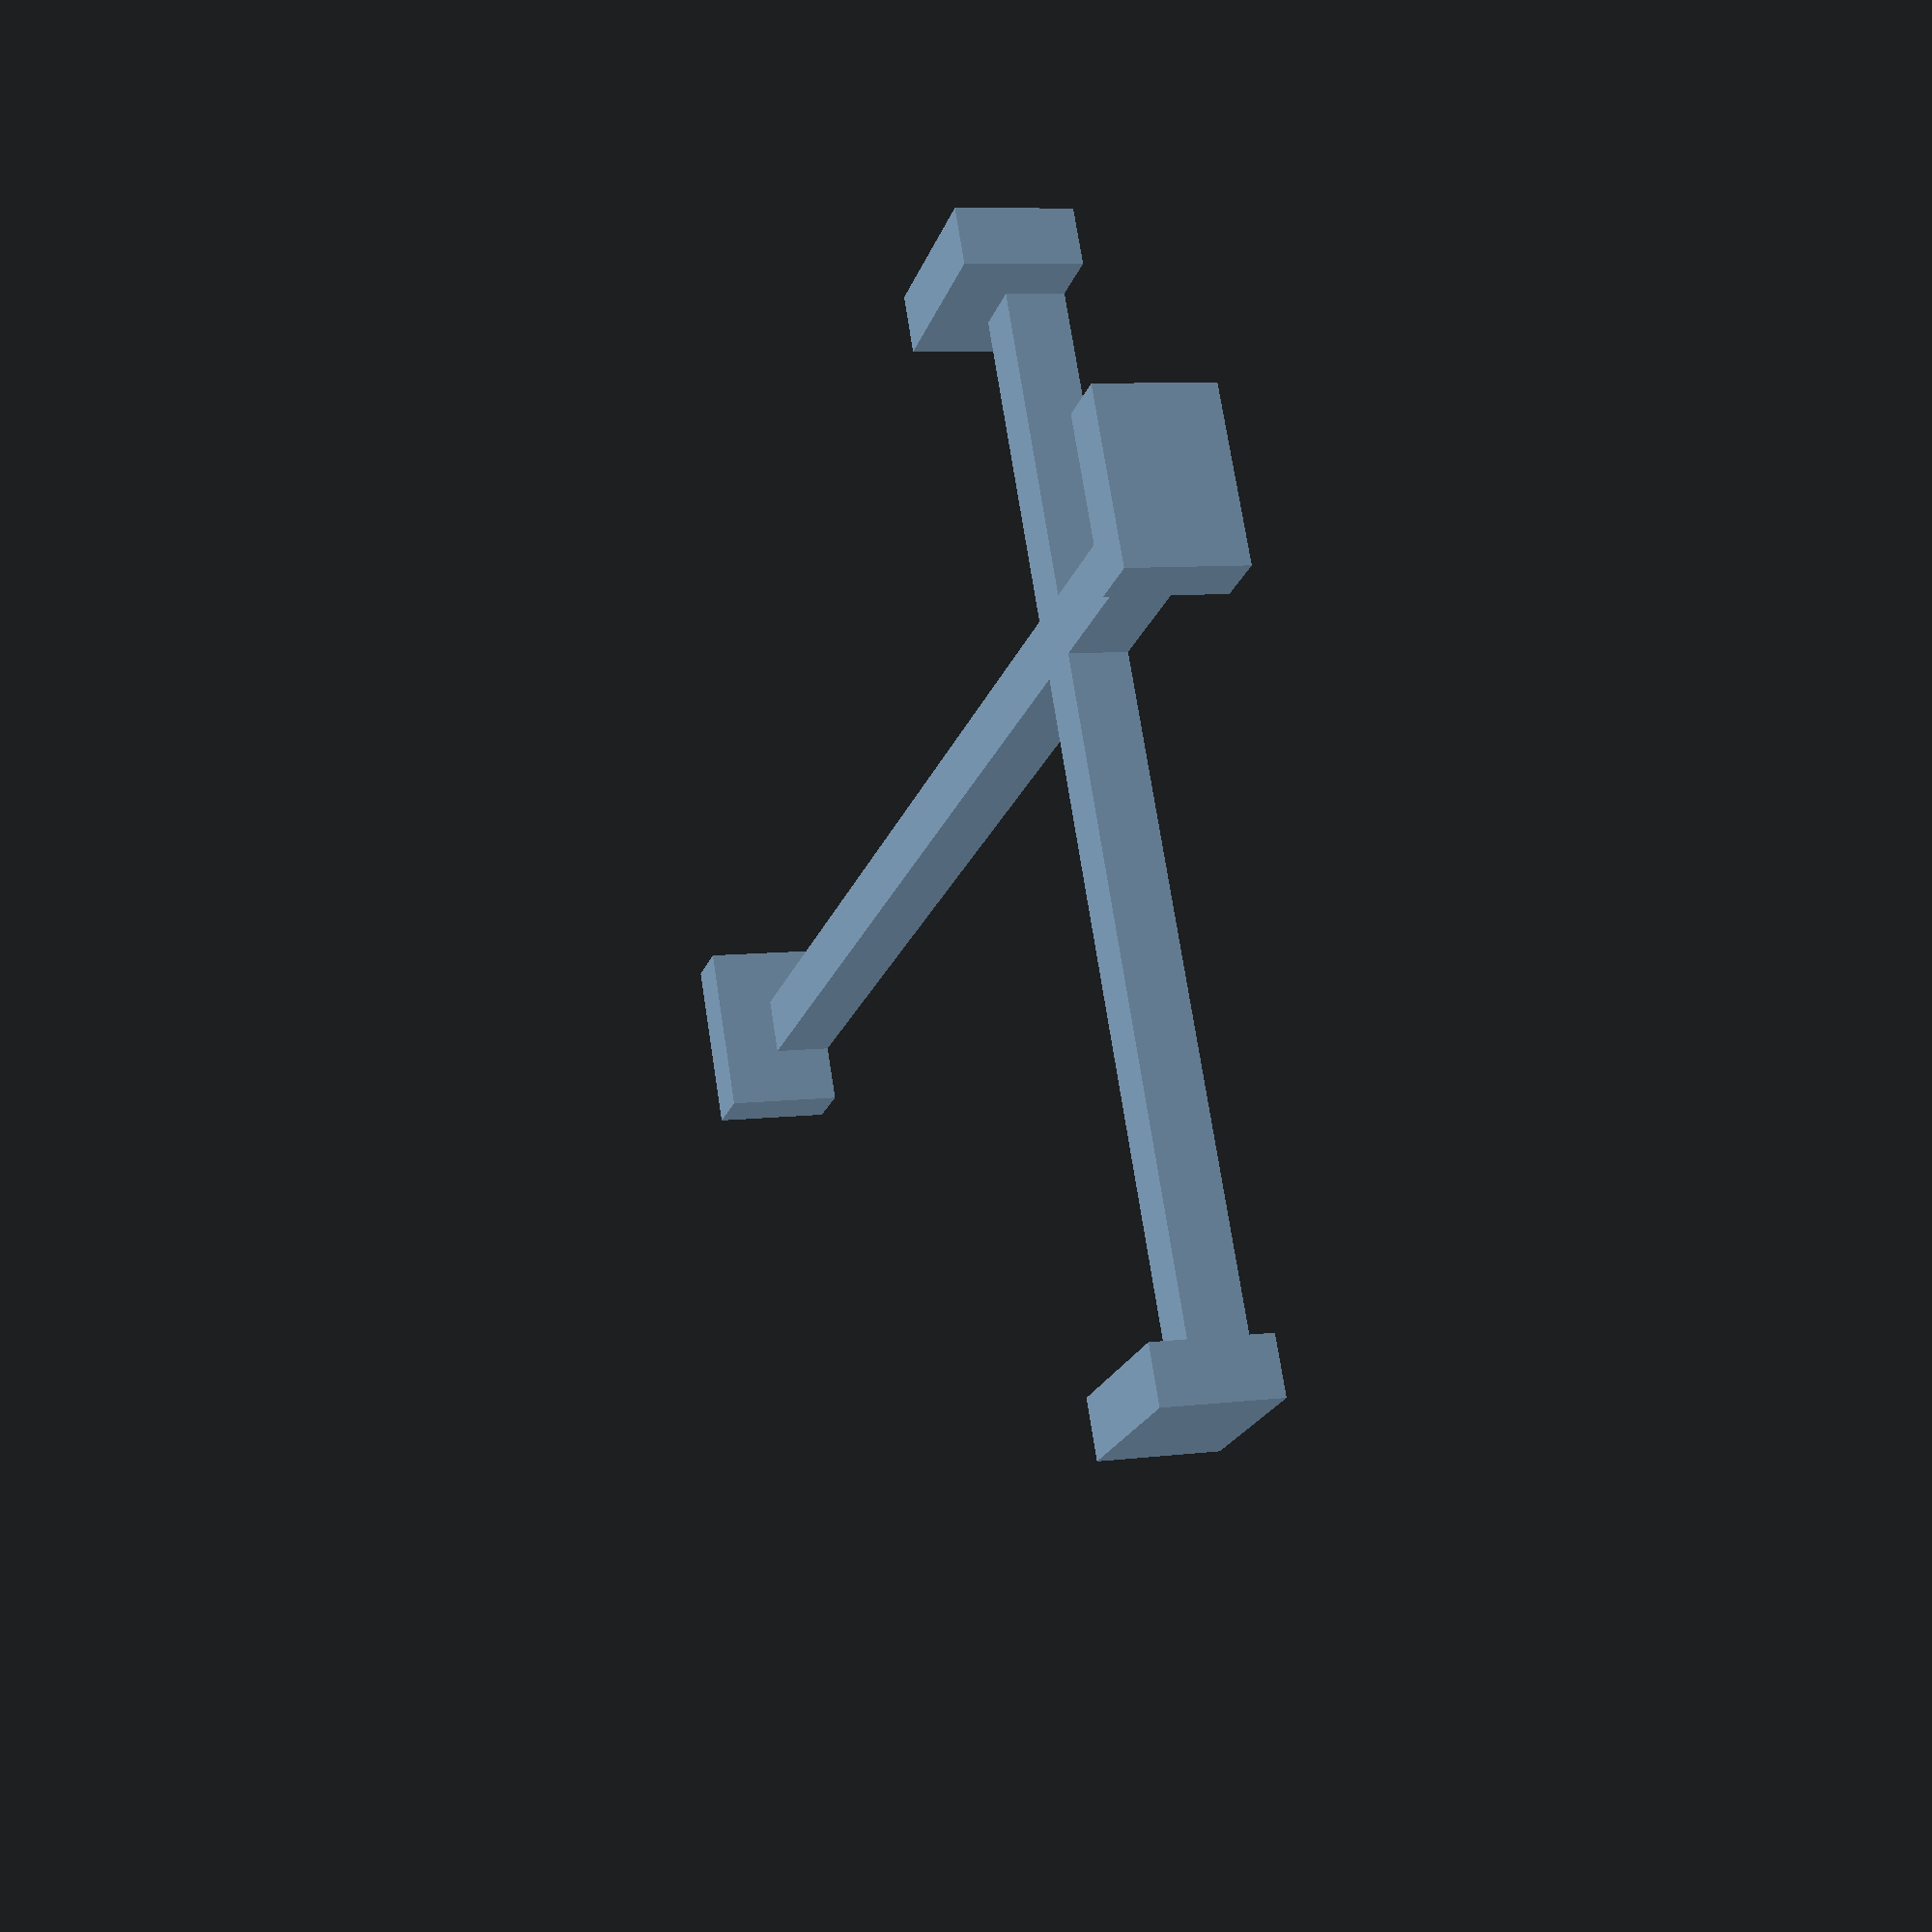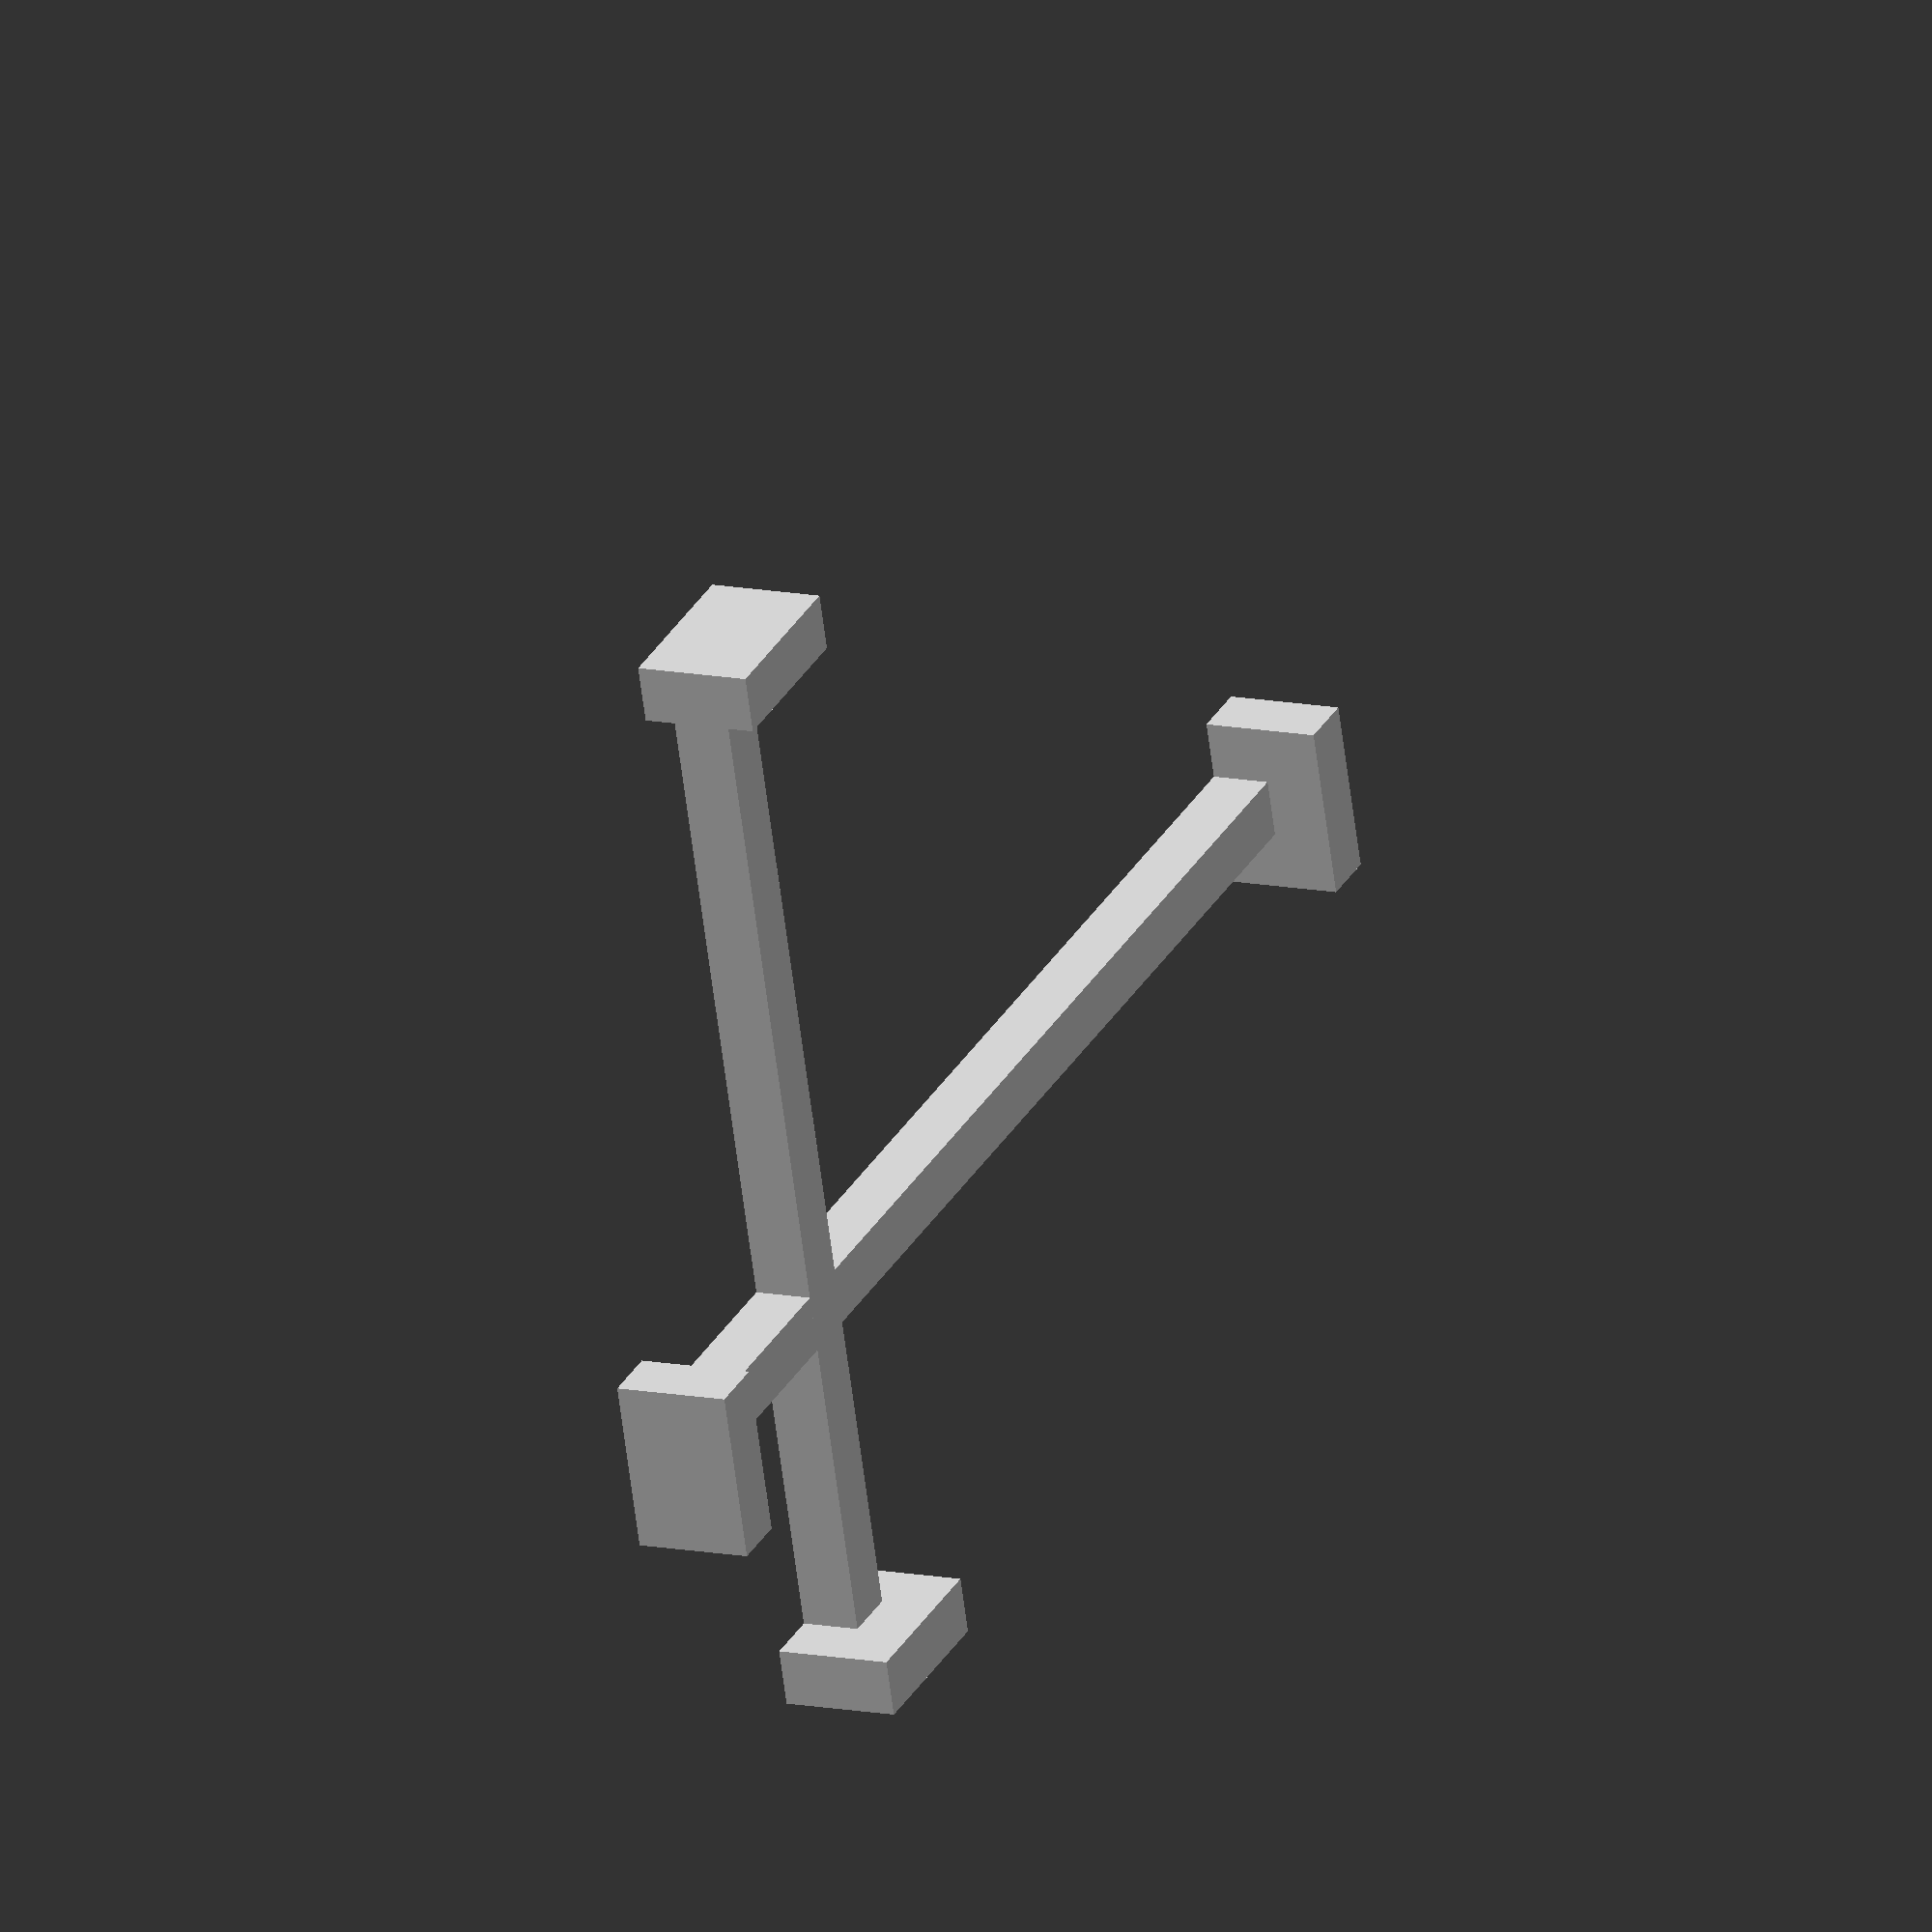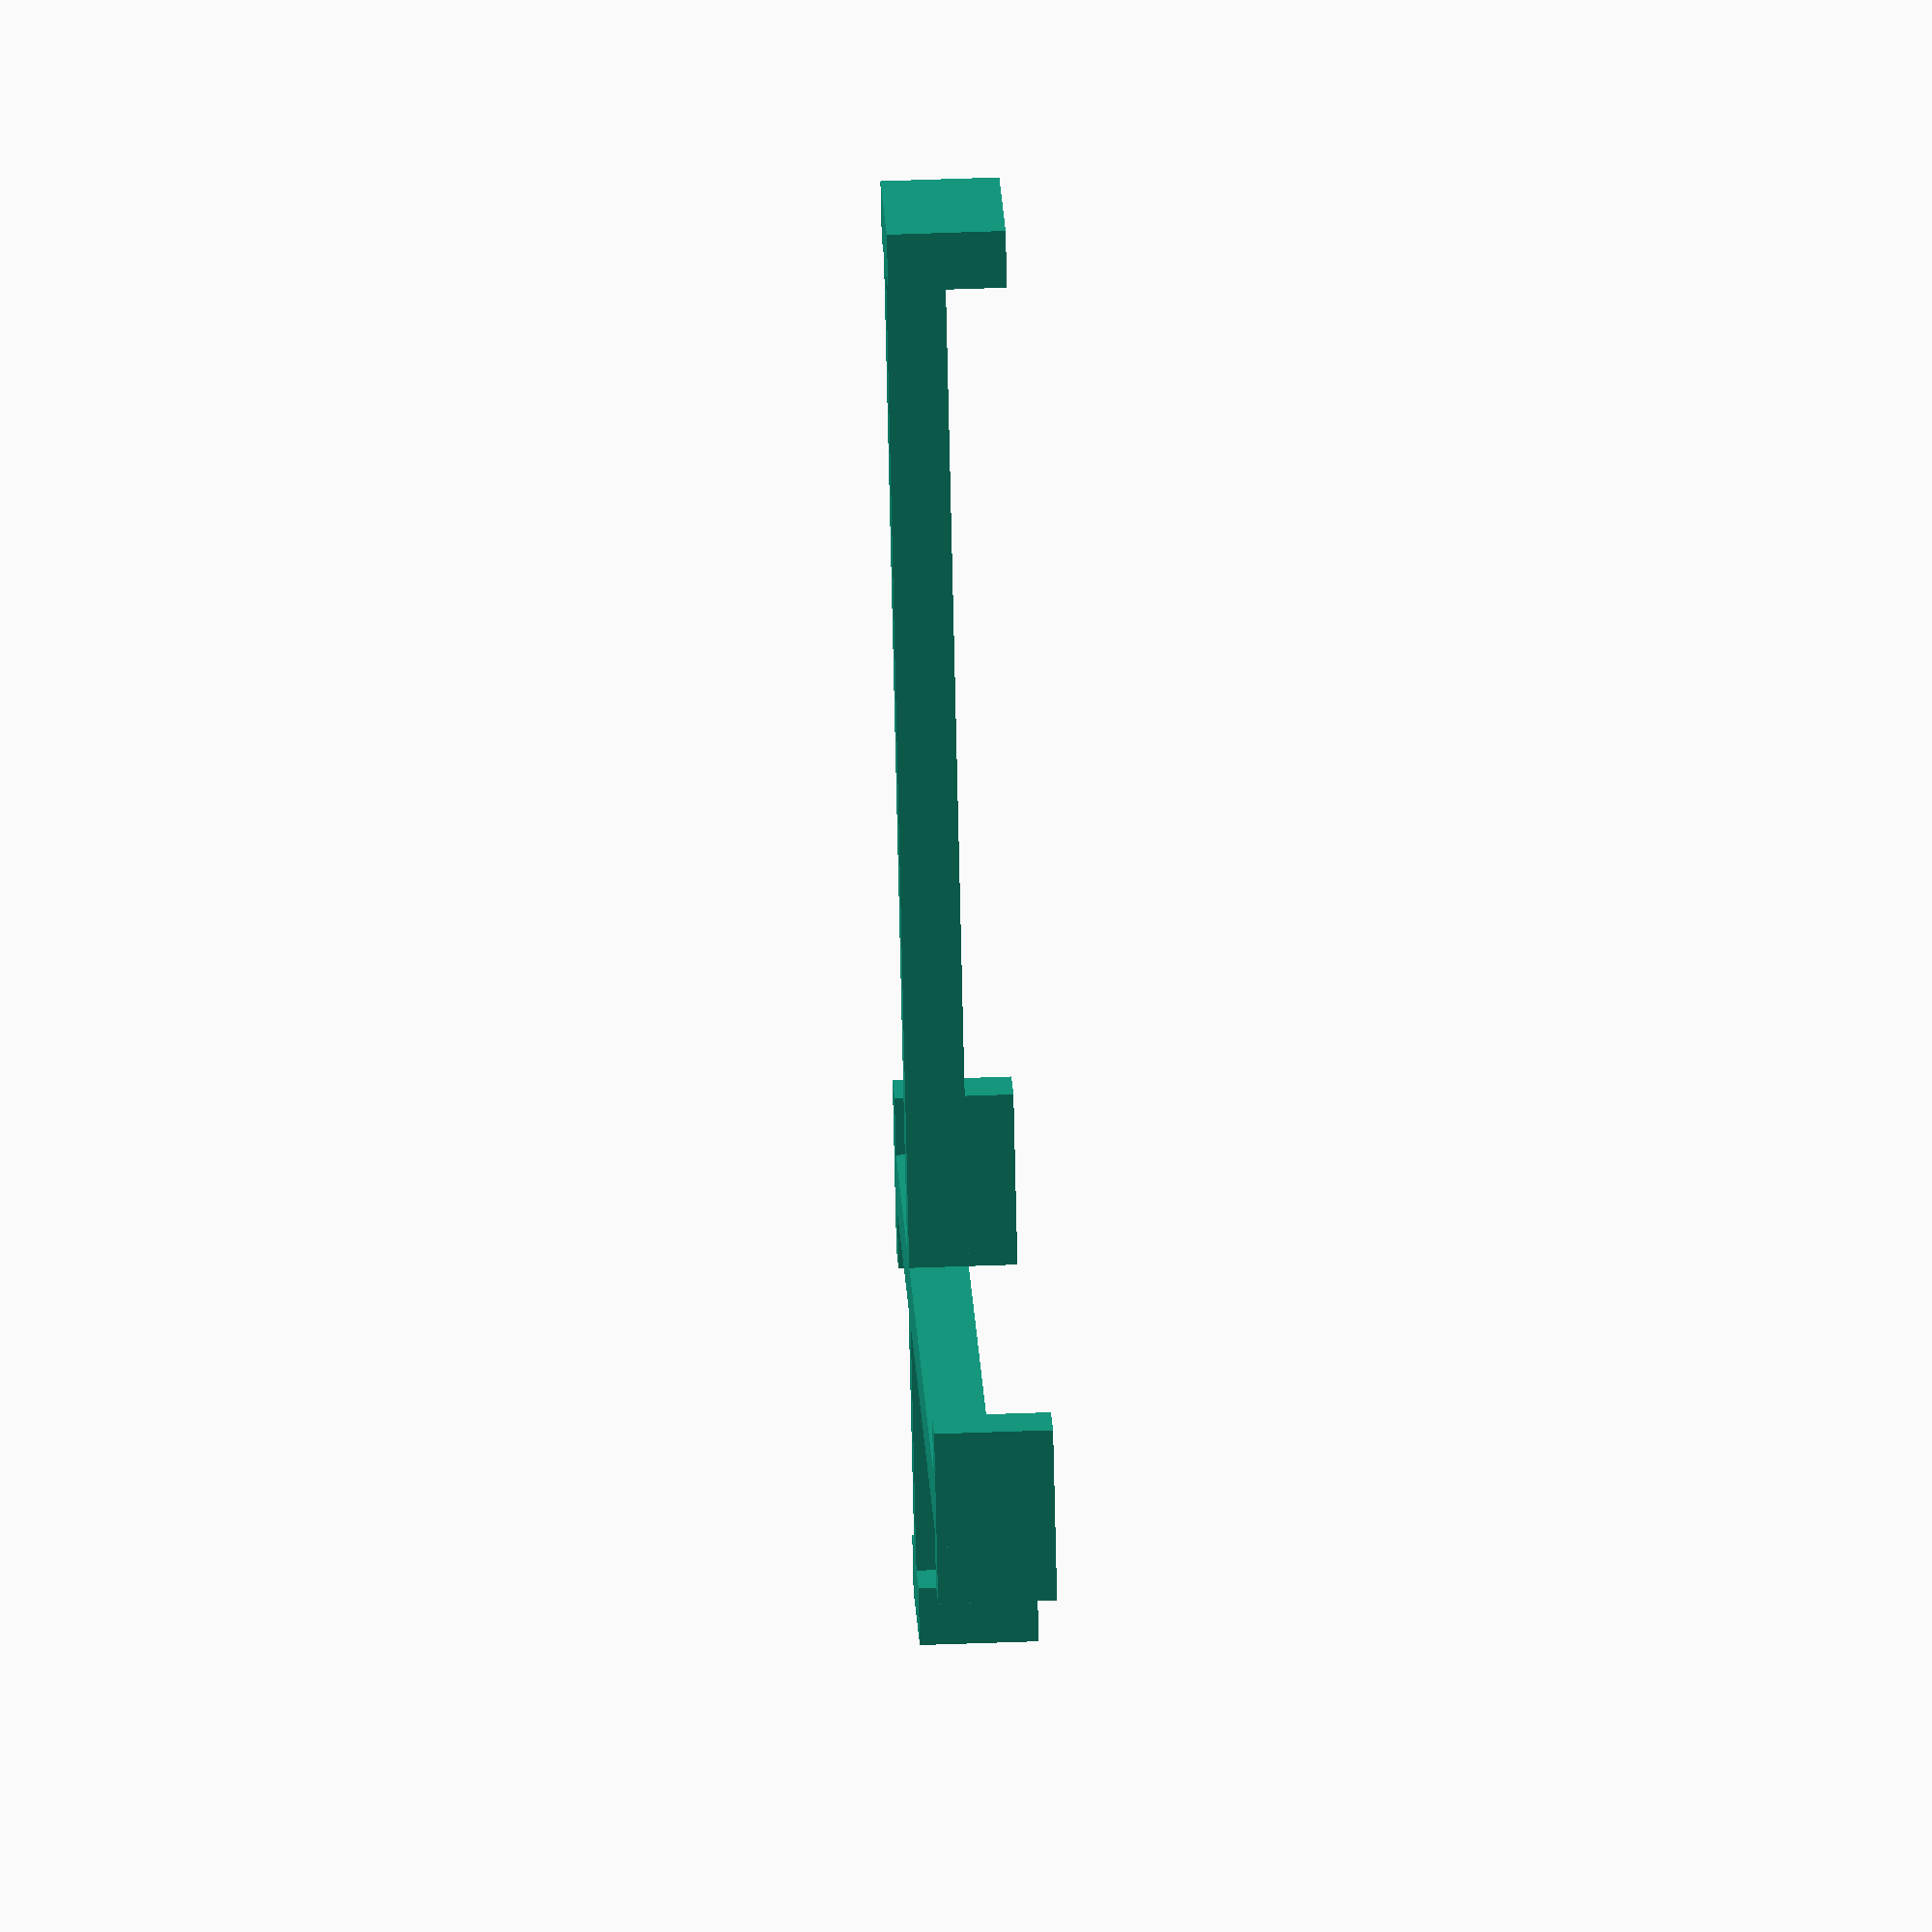
<openscad>
width = 53.4;
length = 68.6;
thickness = 3;
peg_length = 3*thickness;
height = 3;
w_offset = 19;
l_offset = 16;

translate([0, w_offset, 0]){
	cube([length+2*thickness, thickness, thickness]);
	translate([0,-thickness,0]){
		cube([thickness, peg_length, height+thickness]);
	}
	translate([length+thickness, -thickness, 0]){
		cube([thickness, peg_length, height+thickness]);
	}
}

translate([l_offset, 0, 0]){
	cube([thickness, width+2*thickness, thickness]);
	translate([-thickness,0,0]){
		cube([peg_length, thickness, height+thickness]);
	}
	translate([-thickness, width+thickness, 0]){
		cube([peg_length, thickness, height+thickness]);
	}
}
</openscad>
<views>
elev=351.8 azim=151.6 roll=71.4 proj=p view=solid
elev=347.7 azim=343.1 roll=295.7 proj=o view=solid
elev=130.2 azim=122.3 roll=272.4 proj=o view=wireframe
</views>
